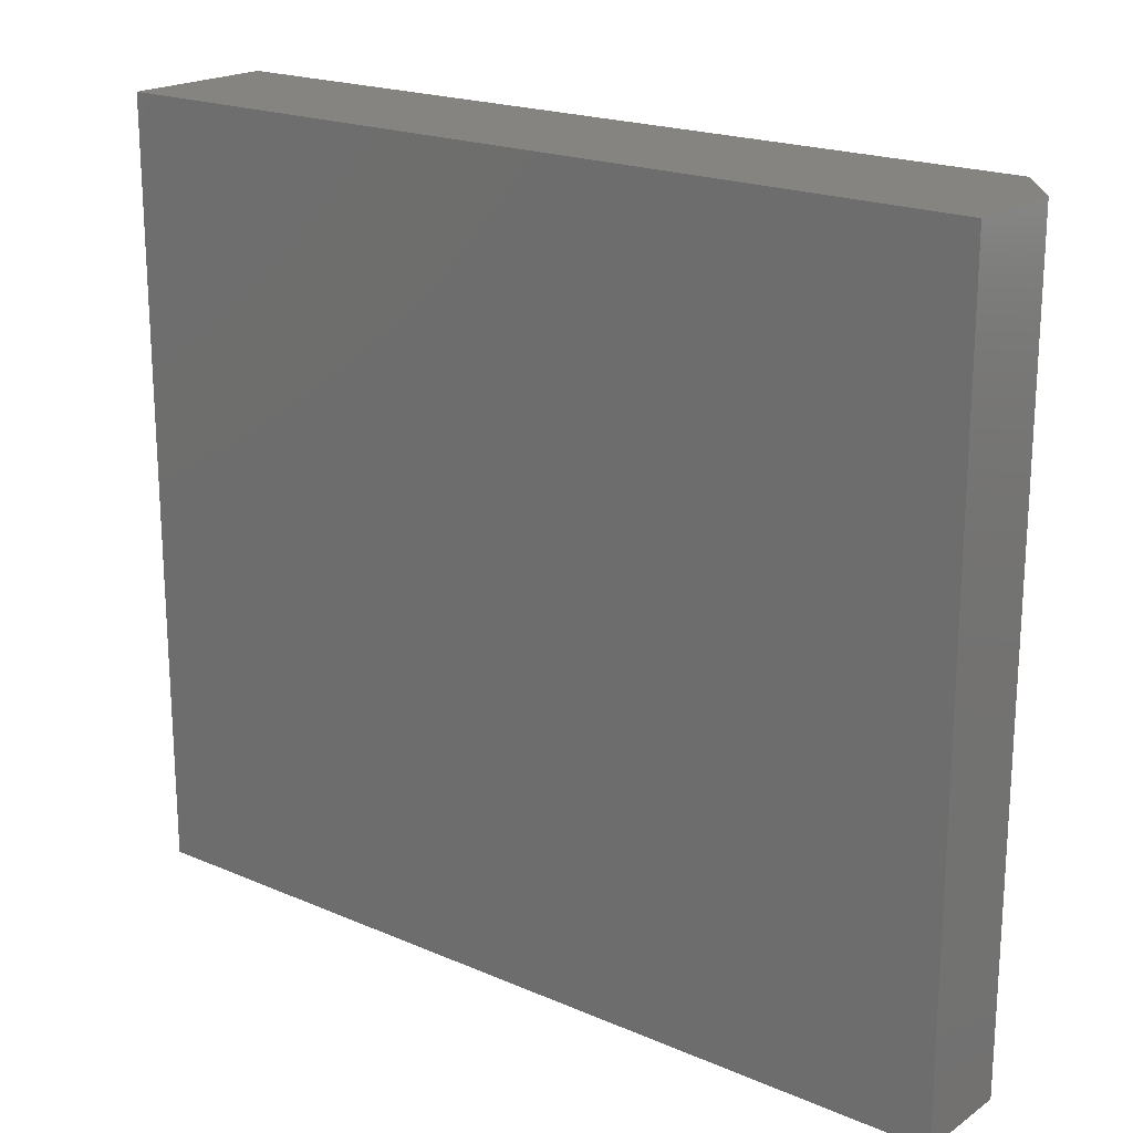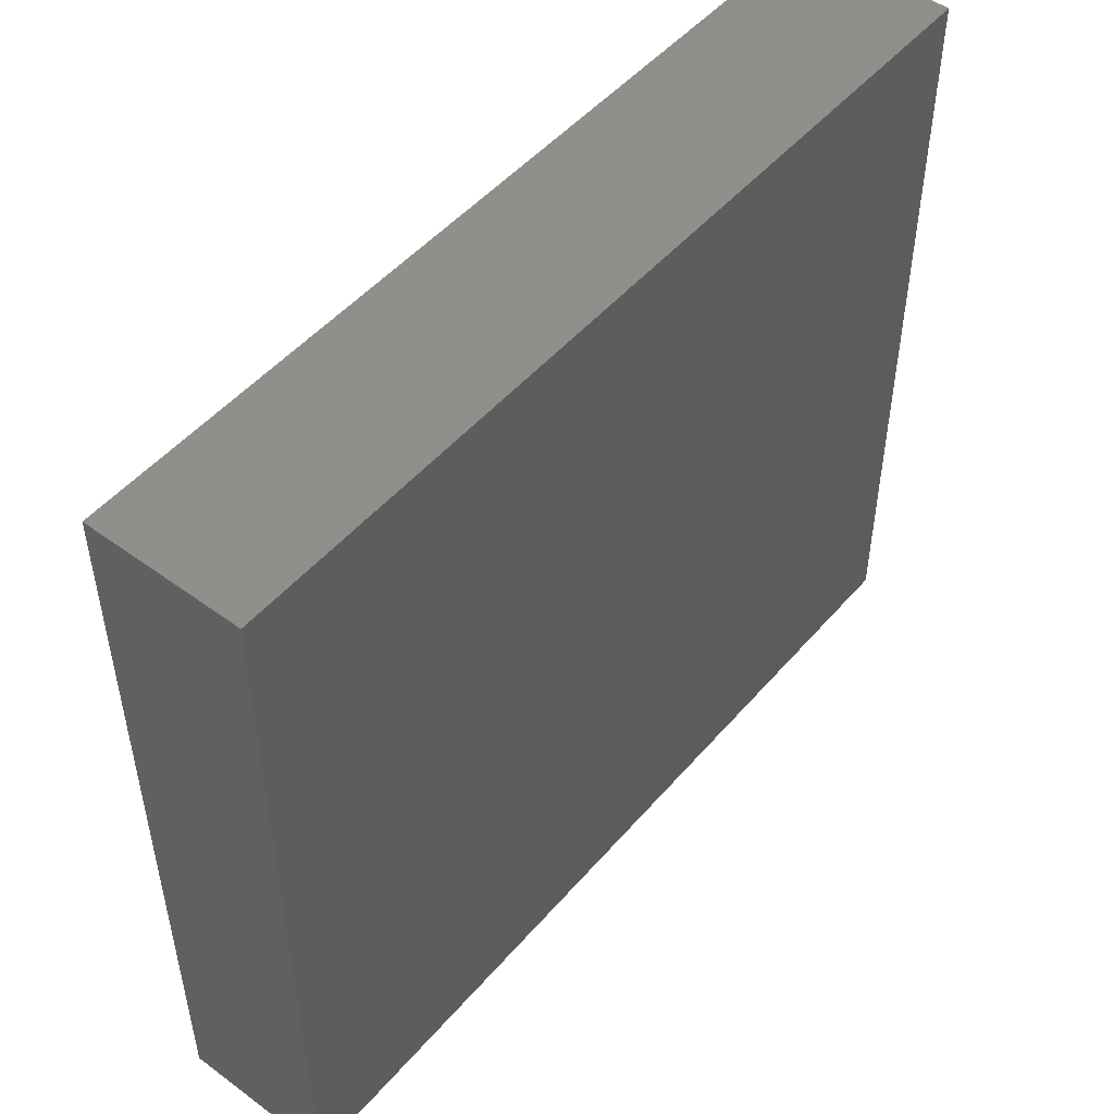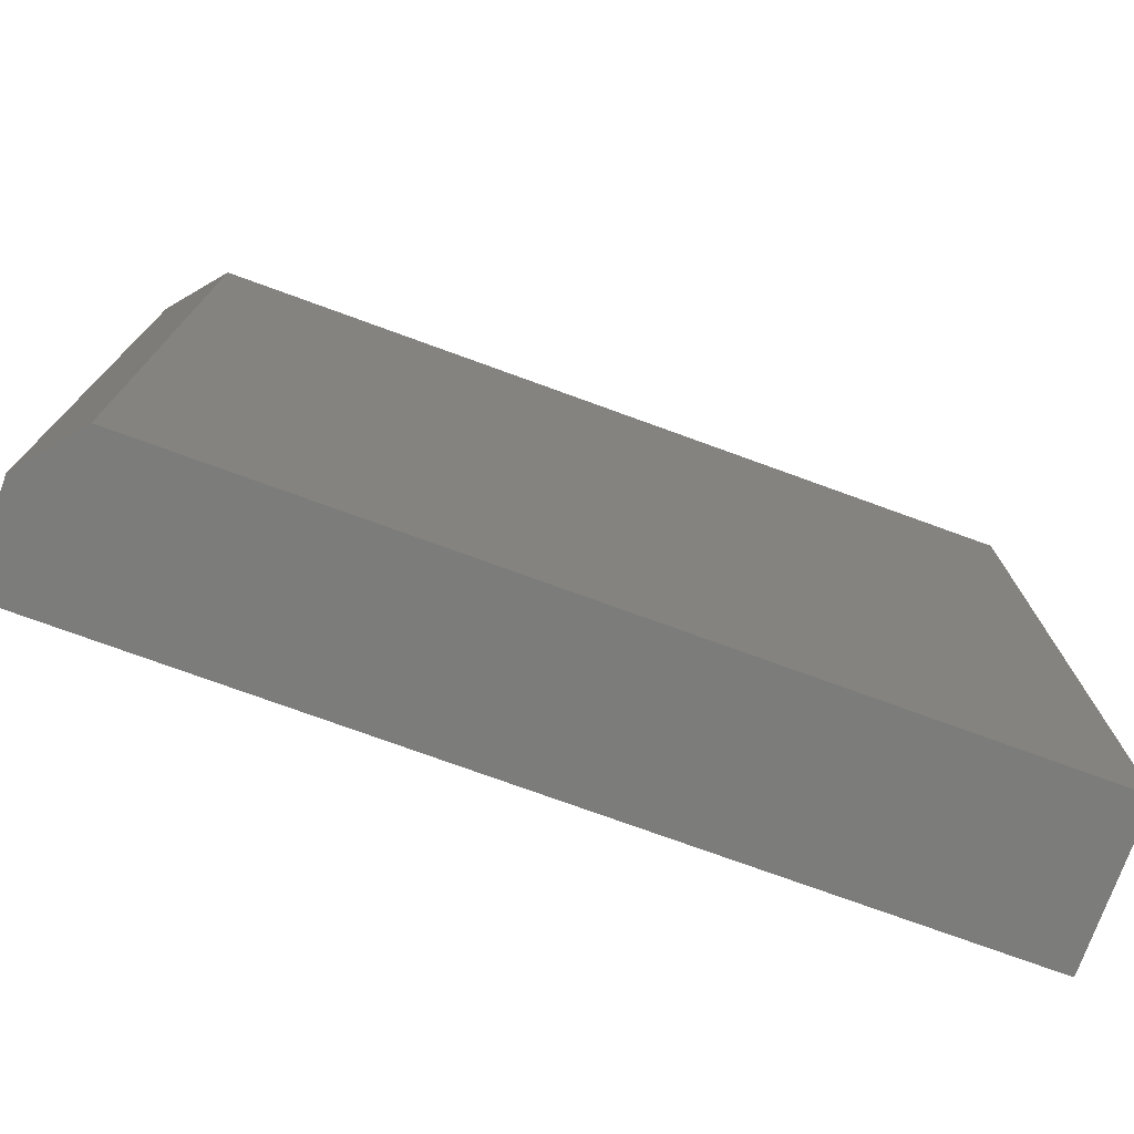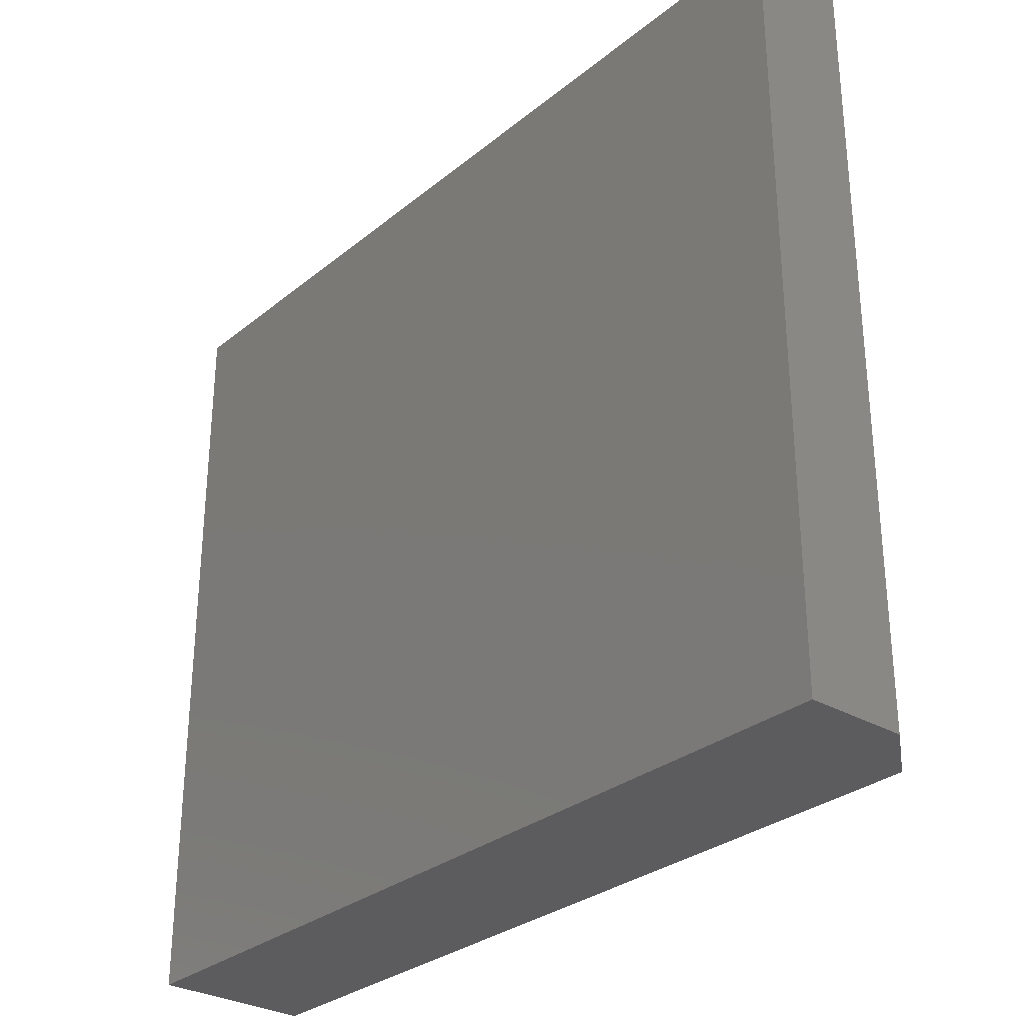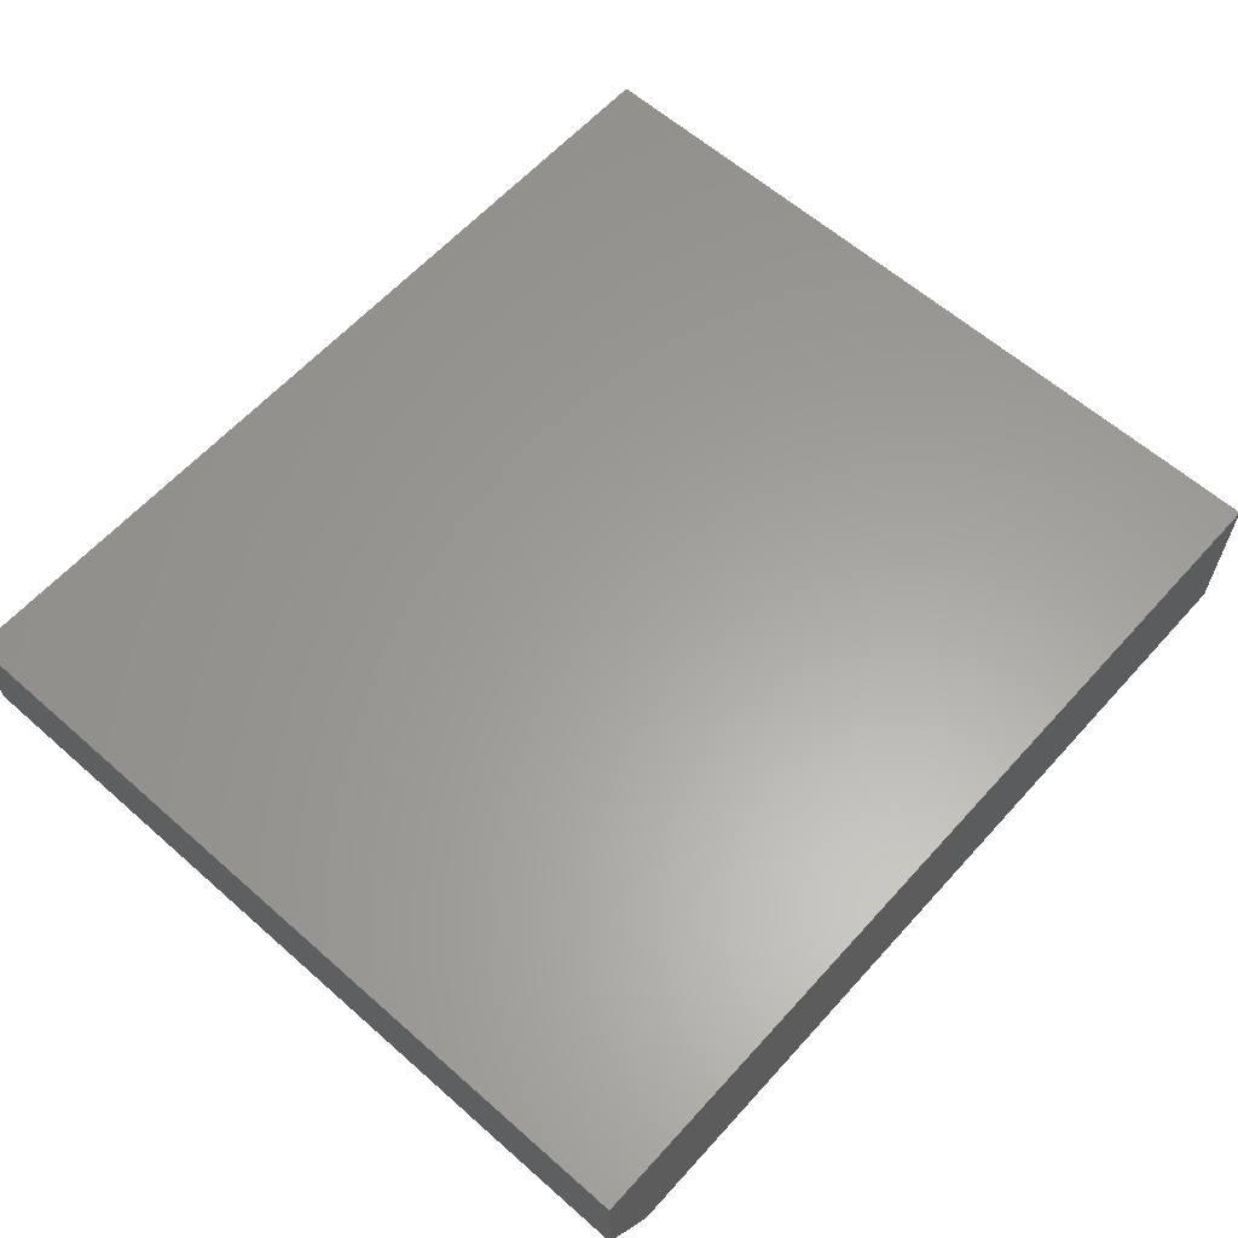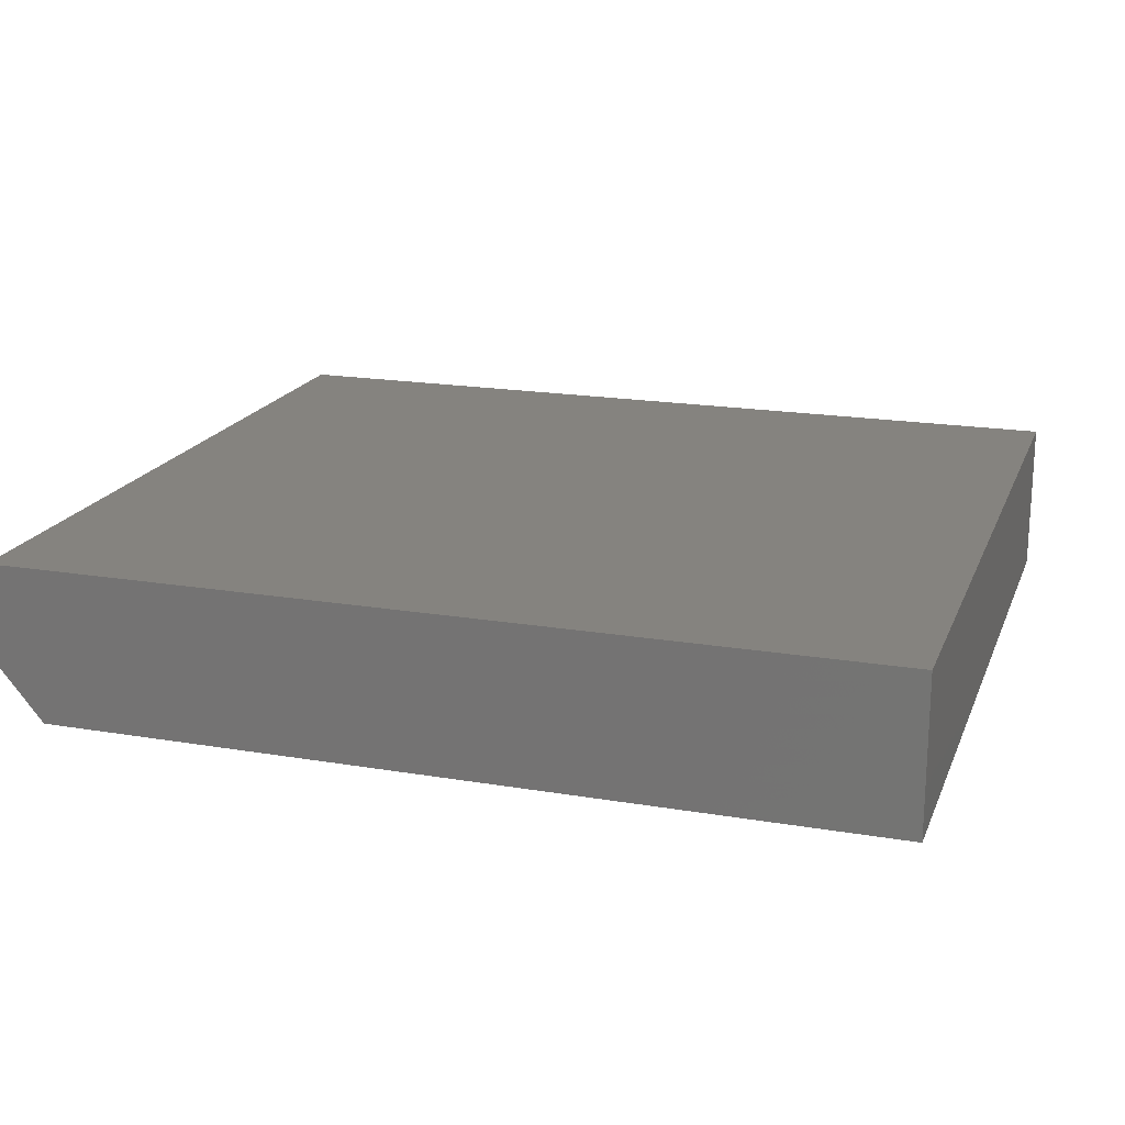
<metadata>
{"format":"stl","ext":"stl","renderer":"f3d","projection":"perspective","resolution":1024,"background":"white","views":[{"elev":19.8,"azim":38.5,"up":"+Y"},{"elev":49.7,"azim":-51.0,"up":"+Y"},{"elev":-75.4,"azim":160.0,"up":"+Y"},{"elev":-29.9,"azim":49.5,"up":"+Y"},{"elev":61.3,"azim":131.9,"up":"+Z"},{"elev":18.8,"azim":-162.2,"up":"+Z"}]}
</metadata>
<code>
# stl→obj: 10 verts, 16 faces
v -0.75 -0.5469 0
v -0.75 0.7295 0
v 0.6328 -0.5469 0
v 0.6328 0.7295 0
v -0.75 0.7295 0.2578
v 0.7109 0.7295 0.2578
v 0.7109 0.7295 0.09375
v 0.7109 -0.5469 0.2578
v 0.7109 -0.5469 0.09375
v -0.75 -0.5469 0.2578
f 1 2 3
f 3 2 4
f 2 5 4
f 4 5 6
f 4 6 7
f 8 9 6
f 6 9 7
f 10 1 8
f 8 1 3
f 8 3 9
f 9 3 7
f 7 3 4
f 10 8 5
f 5 8 6
f 5 2 10
f 10 2 1

</code>
